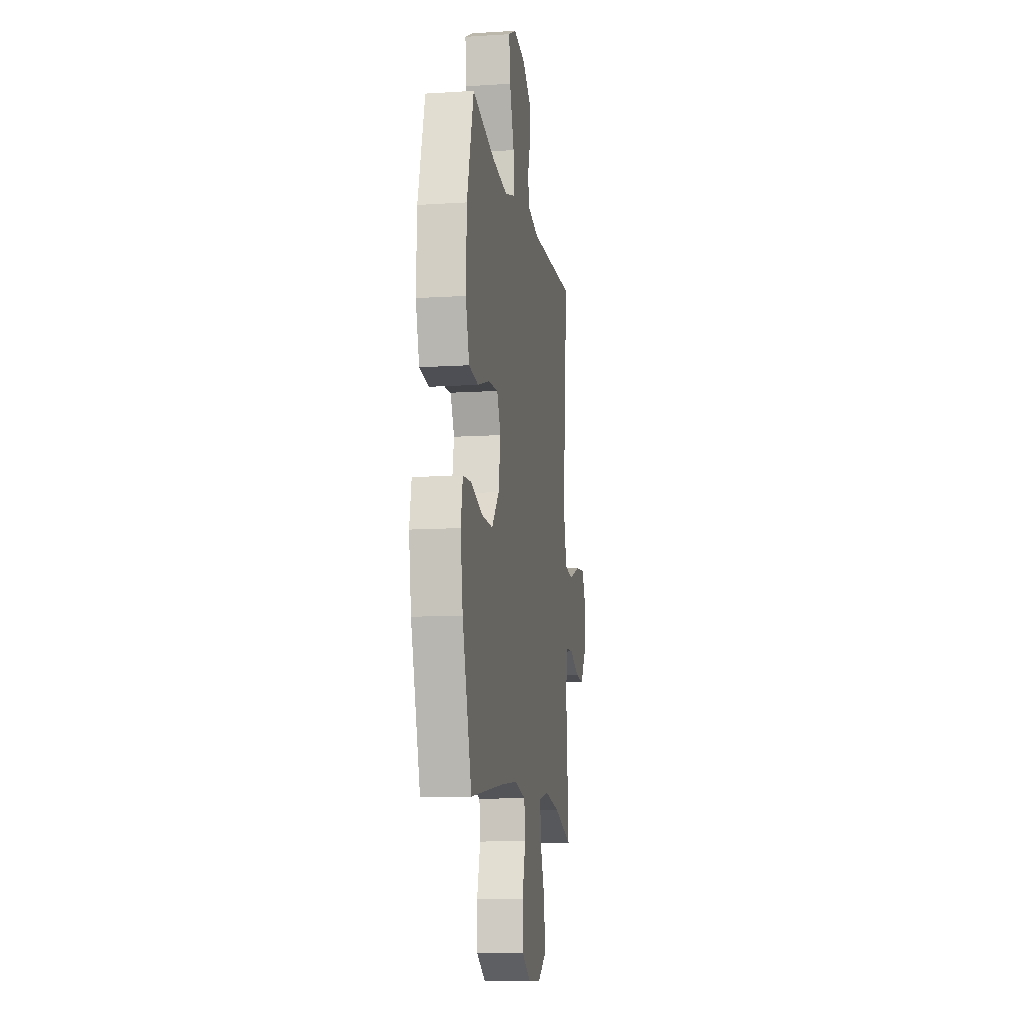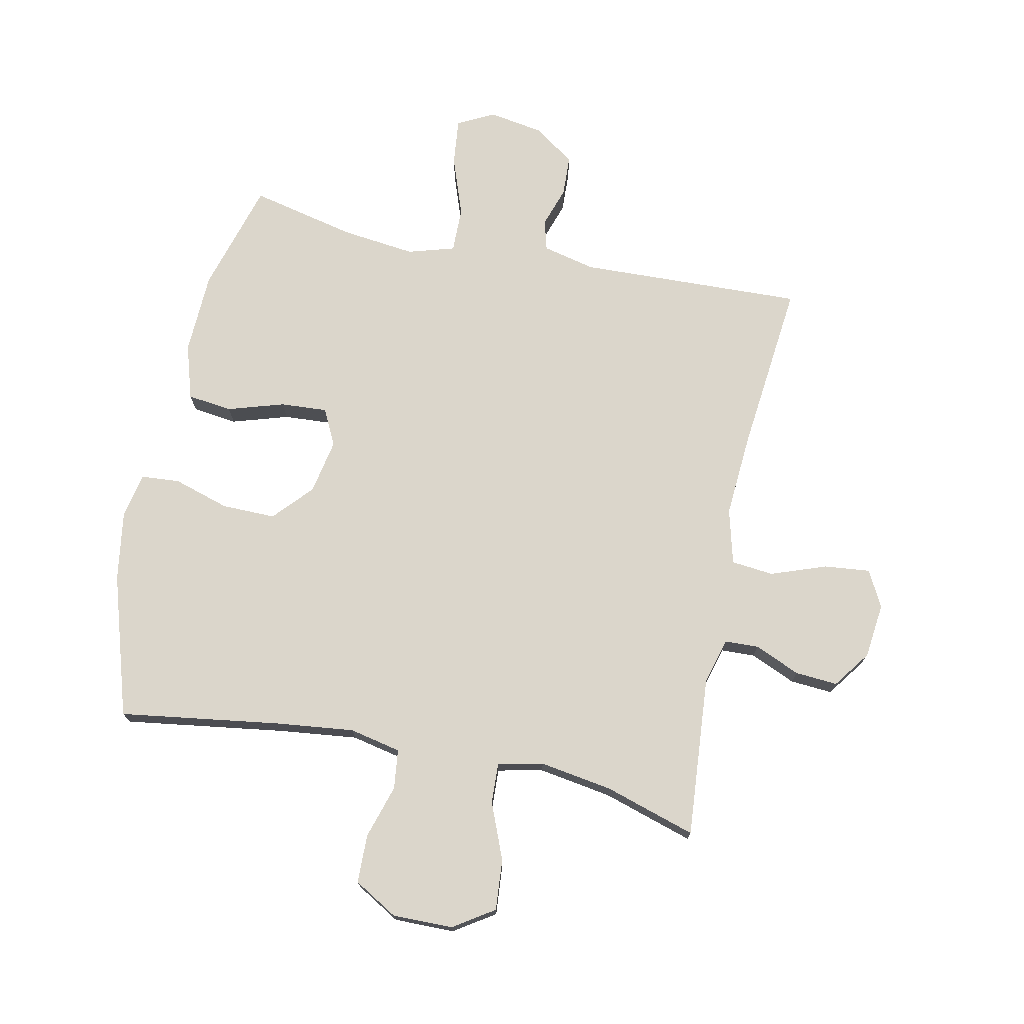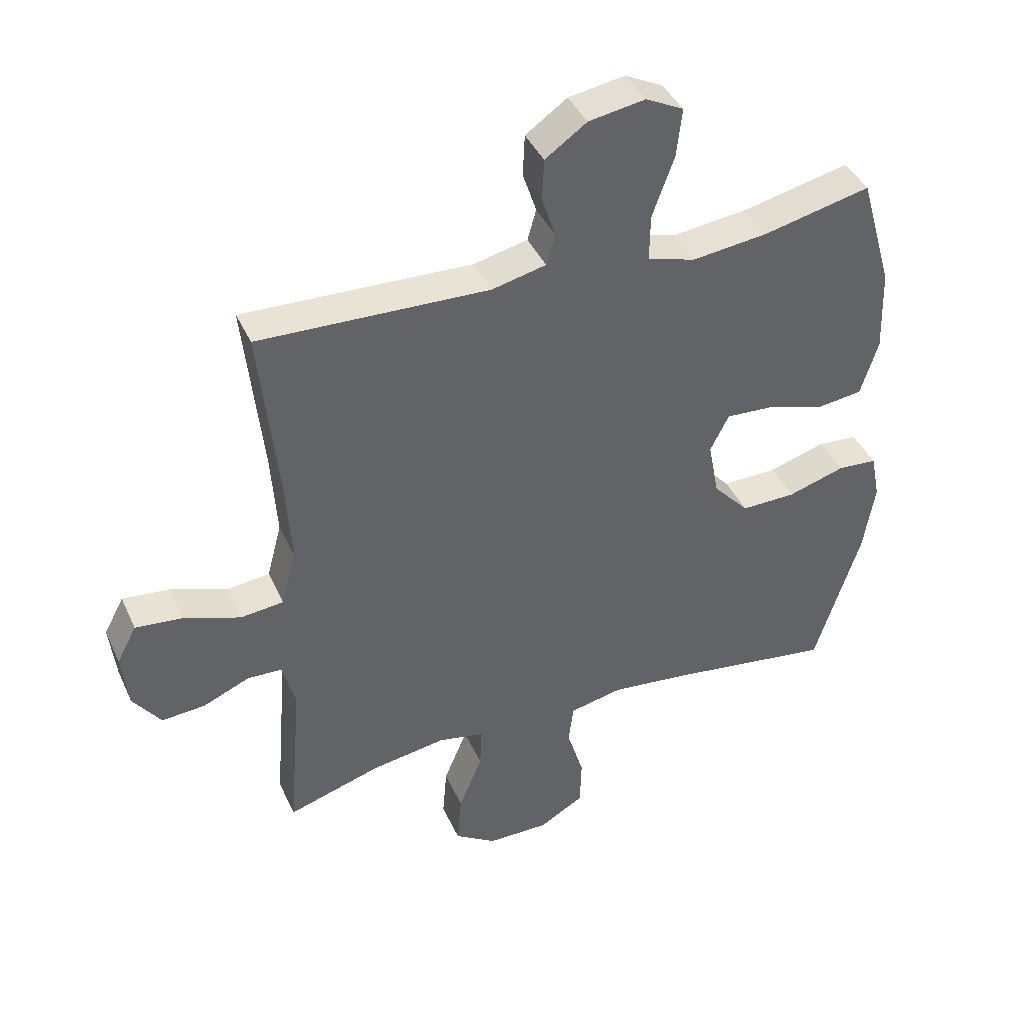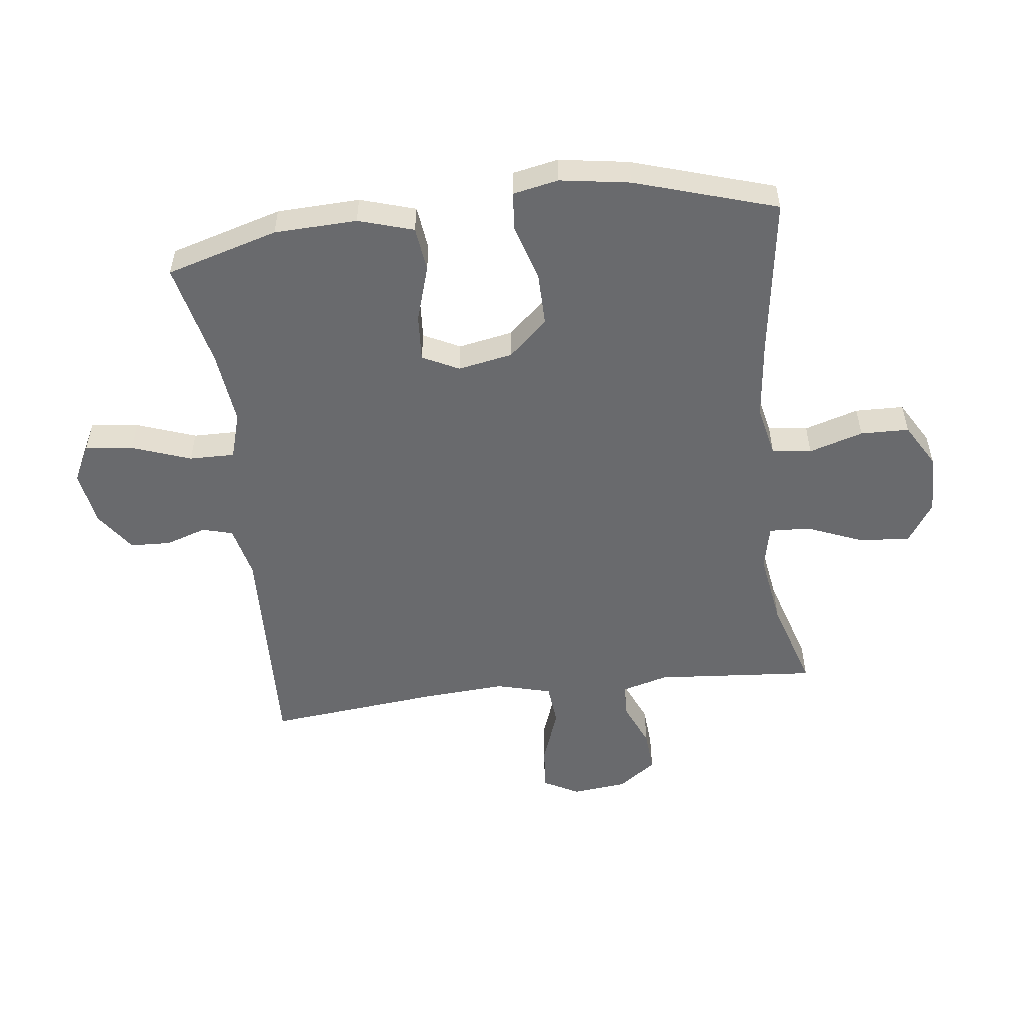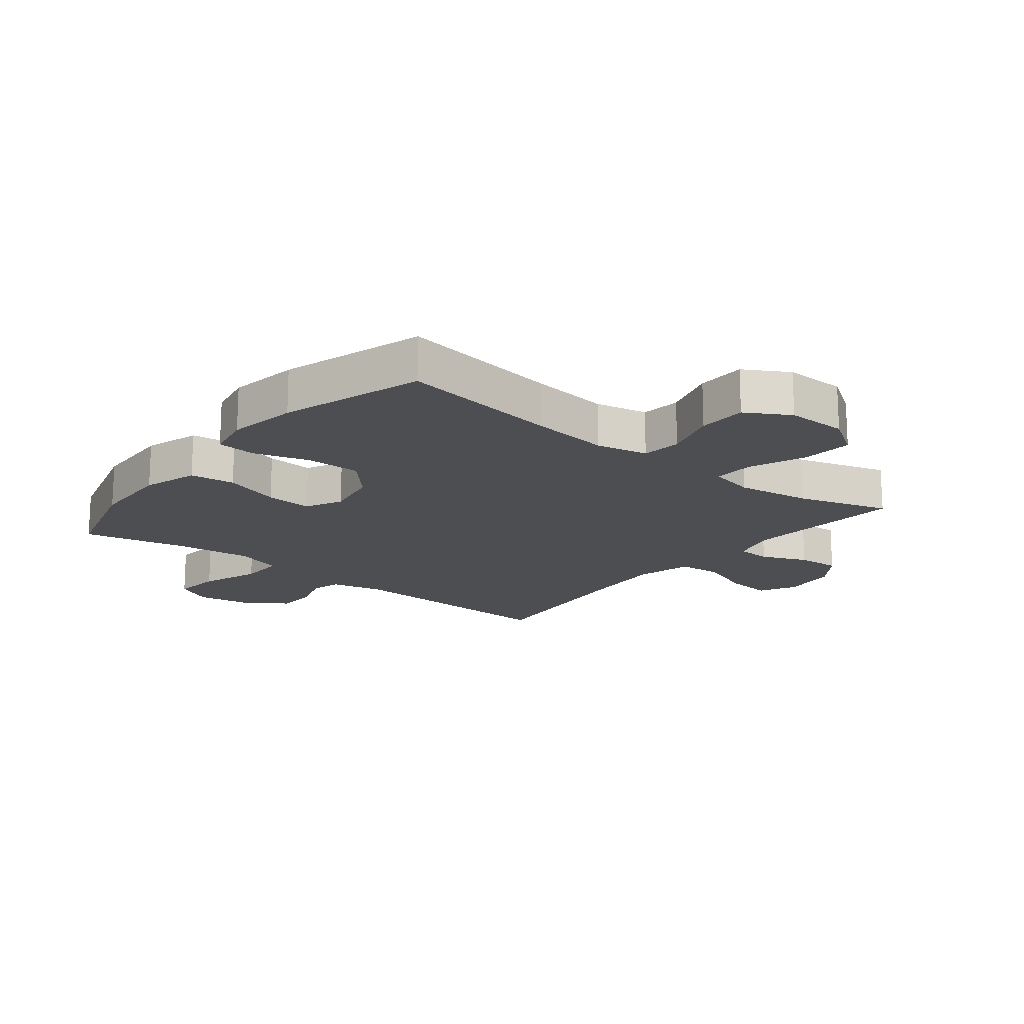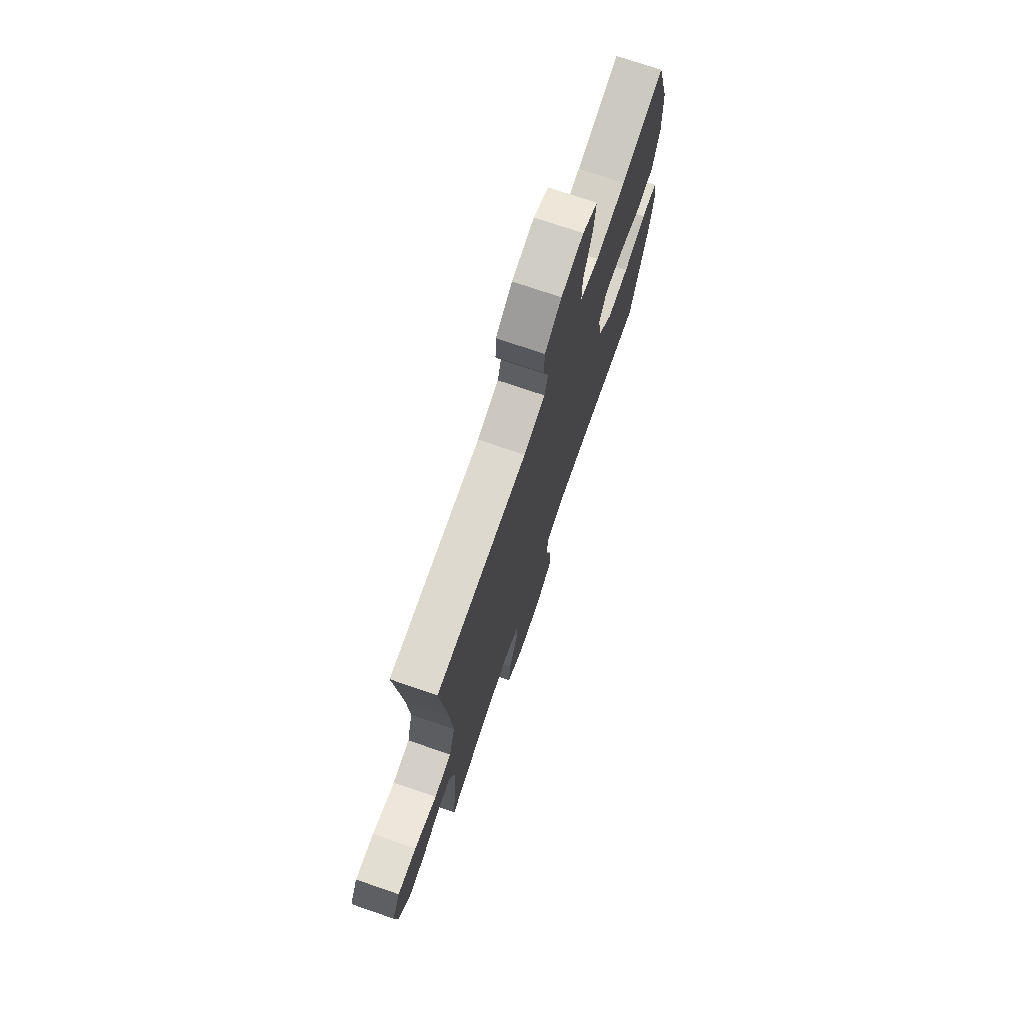
<metadata>
{"format":"obj","ext":"obj","renderer":"f3d","projection":"perspective","resolution":1024,"background":"white","views":[{"elev":-11.4,"azim":98.8,"up":"+Z"},{"elev":73.6,"azim":-168.1,"up":"+Y"},{"elev":41.3,"azim":-23.1,"up":"+Z"},{"elev":-53.1,"azim":97.0,"up":"+Y"},{"elev":-17.2,"azim":141.3,"up":"+Y"},{"elev":73.7,"azim":-71.1,"up":"+Z"}]}
</metadata>
<code>
v -0.5 0.07 -0.5
v -0.478 0.07 -0.235
v -0.499 0.07 -0.158
v -0.555 0.07 -0.156
v -0.63 0.07 -0.188
v -0.7 0.07 -0.193
v -0.745 0.07 -0.131
v -0.755 0.07 -0.04
v -0.723 0.07 0.02
v -0.647 0.07 0.012
v -0.556 0.07 -0.021
v -0.486 0.07 -0.014
v -0.462 0.07 0.077
v -0.471 0.07 0.215
v -0.5 0.07 0.5
v -0.129 0.07 0.486
v -0.042 0.07 0.506
v -0.028 0.07 0.556
v -0.05 0.07 0.623
v -0.047 0.07 0.69
v 0.02 0.07 0.737
v 0.111 0.07 0.752
v 0.172 0.07 0.721
v 0.163 0.07 0.642
v 0.128 0.07 0.545
v 0.127 0.07 0.47
v 0.204 0.07 0.447
v 0.326 0.07 0.461
v 0.5 0.07 0.5
v 0.553 0.07 0.316
v 0.558 0.07 0.18
v 0.53 0.07 0.089
v 0.456 0.07 0.08
v 0.363 0.07 0.109
v 0.286 0.07 0.114
v 0.256 0.07 0.054
v 0.273 0.07 -0.036
v 0.331 0.07 -0.1
v 0.42 0.07 -0.099
v 0.512 0.07 -0.071
v 0.576 0.07 -0.076
v 0.591 0.07 -0.151
v 0.573 0.07 -0.266
v 0.5 0.07 -0.5
v 0.234 0.07 -0.461
v 0.105 0.07 -0.446
v 0.02 0.07 -0.464
v 0.012 0.07 -0.529
v 0.039 0.07 -0.618
v 0.037 0.07 -0.698
v -0.035 0.07 -0.74
v -0.135 0.07 -0.739
v -0.202 0.07 -0.695
v -0.195 0.07 -0.611
v -0.157 0.07 -0.518
v -0.154 0.07 -0.451
v -0.229 0.07 -0.435
v -0.35 0.07 -0.454
v -0.5 0 -0.5
v -0.478 0 -0.235
v -0.499 0 -0.158
v -0.555 0 -0.156
v -0.63 0 -0.188
v -0.7 0 -0.193
v -0.745 0 -0.131
v -0.755 0 -0.04
v -0.723 0 0.02
v -0.647 0 0.012
v -0.556 0 -0.021
v -0.486 0 -0.014
v -0.462 0 0.077
v -0.471 0 0.215
v -0.5 0 0.5
v -0.129 0 0.486
v -0.042 0 0.506
v -0.028 0 0.556
v -0.05 0 0.623
v -0.047 0 0.69
v 0.02 0 0.737
v 0.111 0 0.752
v 0.172 0 0.721
v 0.163 0 0.642
v 0.128 0 0.545
v 0.127 0 0.47
v 0.204 0 0.447
v 0.326 0 0.461
v 0.5 0 0.5
v 0.553 0 0.316
v 0.558 0 0.18
v 0.53 0 0.089
v 0.456 0 0.08
v 0.363 0 0.109
v 0.286 0 0.114
v 0.256 0 0.054
v 0.273 0 -0.036
v 0.331 0 -0.1
v 0.42 0 -0.099
v 0.512 0 -0.071
v 0.576 0 -0.076
v 0.591 0 -0.151
v 0.573 0 -0.266
v 0.5 0 -0.5
v 0.234 0 -0.461
v 0.105 0 -0.446
v 0.02 0 -0.464
v 0.012 0 -0.529
v 0.039 0 -0.618
v 0.037 0 -0.698
v -0.035 0 -0.74
v -0.135 0 -0.739
v -0.202 0 -0.695
v -0.195 0 -0.611
v -0.157 0 -0.518
v -0.154 0 -0.451
v -0.229 0 -0.435
v -0.35 0 -0.454
f 53 54 55
f 52 53 55
f 51 52 55
f 50 51 55
f 49 50 55
f 48 49 55
f 47 48 55 56
f 46 47 56 57
f 43 44 45
f 42 43 45
f 41 42 45
f 40 41 45
f 39 40 45
f 38 39 45 46
f 37 38 46 57
f 32 33 34
f 31 32 34
f 30 31 34
f 29 30 34
f 28 29 34
f 27 28 34 35
f 26 27 35 36
f 23 24 25
f 22 23 25
f 21 22 25
f 20 21 25
f 19 20 25
f 18 19 25
f 17 18 25 26
f 37 57 58
f 36 37 58
f 26 36 58
f 17 26 58
f 16 17 58
f 9 10 11
f 8 9 11
f 7 8 11
f 6 7 11
f 5 6 11
f 4 5 11
f 3 4 11 12
f 2 3 12 13
f 58 1 2
f 14 15 16 58
f 13 14 58
f 2 13 58
f 113 112 111
f 113 111 110
f 113 110 109
f 113 109 108
f 113 108 107
f 113 107 106
f 114 113 106 105
f 115 114 105 104
f 103 102 101
f 103 101 100
f 103 100 99
f 103 99 98
f 103 98 97
f 104 103 97 96
f 115 104 96 95
f 92 91 90
f 92 90 89
f 92 89 88
f 92 88 87
f 92 87 86
f 93 92 86 85
f 94 93 85 84
f 83 82 81
f 83 81 80
f 83 80 79
f 83 79 78
f 83 78 77
f 83 77 76
f 84 83 76 75
f 116 115 95
f 116 95 94
f 116 94 84
f 116 84 75
f 116 75 74
f 69 68 67
f 69 67 66
f 69 66 65
f 69 65 64
f 69 64 63
f 69 63 62
f 70 69 62 61
f 71 70 61 60
f 60 59 116
f 116 74 73 72
f 116 72 71
f 116 71 60
f 1 59 60 2
f 2 60 61 3
f 3 61 62 4
f 4 62 63 5
f 5 63 64 6
f 6 64 65 7
f 7 65 66 8
f 8 66 67 9
f 9 67 68 10
f 10 68 69 11
f 11 69 70 12
f 12 70 71 13
f 13 71 72 14
f 14 72 73 15
f 15 73 74 16
f 16 74 75 17
f 17 75 76 18
f 18 76 77 19
f 19 77 78 20
f 20 78 79 21
f 21 79 80 22
f 22 80 81 23
f 23 81 82 24
f 24 82 83 25
f 25 83 84 26
f 26 84 85 27
f 27 85 86 28
f 28 86 87 29
f 29 87 88 30
f 30 88 89 31
f 31 89 90 32
f 32 90 91 33
f 33 91 92 34
f 34 92 93 35
f 35 93 94 36
f 36 94 95 37
f 37 95 96 38
f 38 96 97 39
f 39 97 98 40
f 40 98 99 41
f 41 99 100 42
f 42 100 101 43
f 43 101 102 44
f 44 102 103 45
f 45 103 104 46
f 46 104 105 47
f 47 105 106 48
f 48 106 107 49
f 49 107 108 50
f 50 108 109 51
f 51 109 110 52
f 52 110 111 53
f 53 111 112 54
f 54 112 113 55
f 55 113 114 56
f 56 114 115 57
f 57 115 116 58
f 58 116 59 1

</code>
